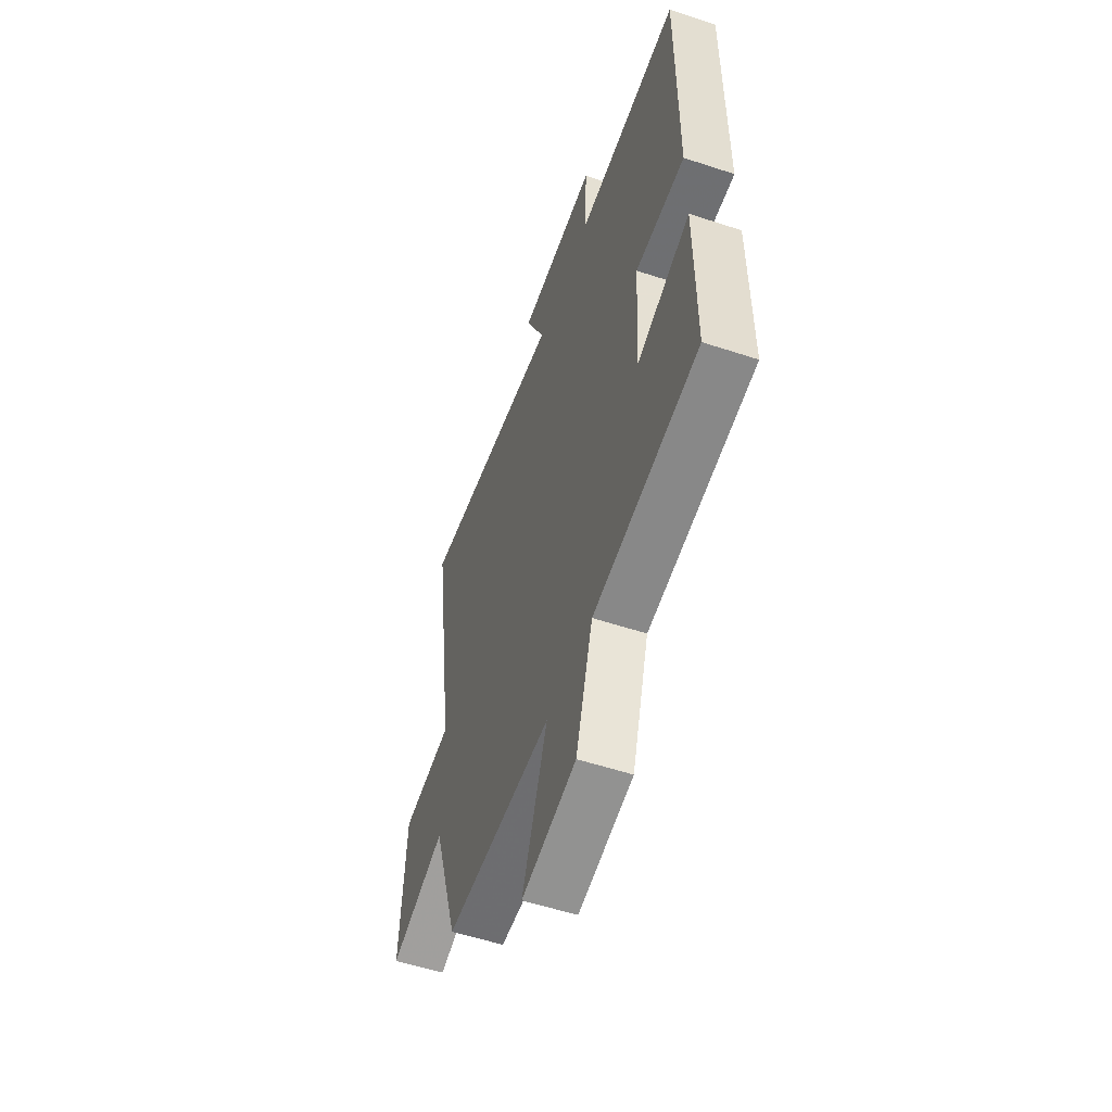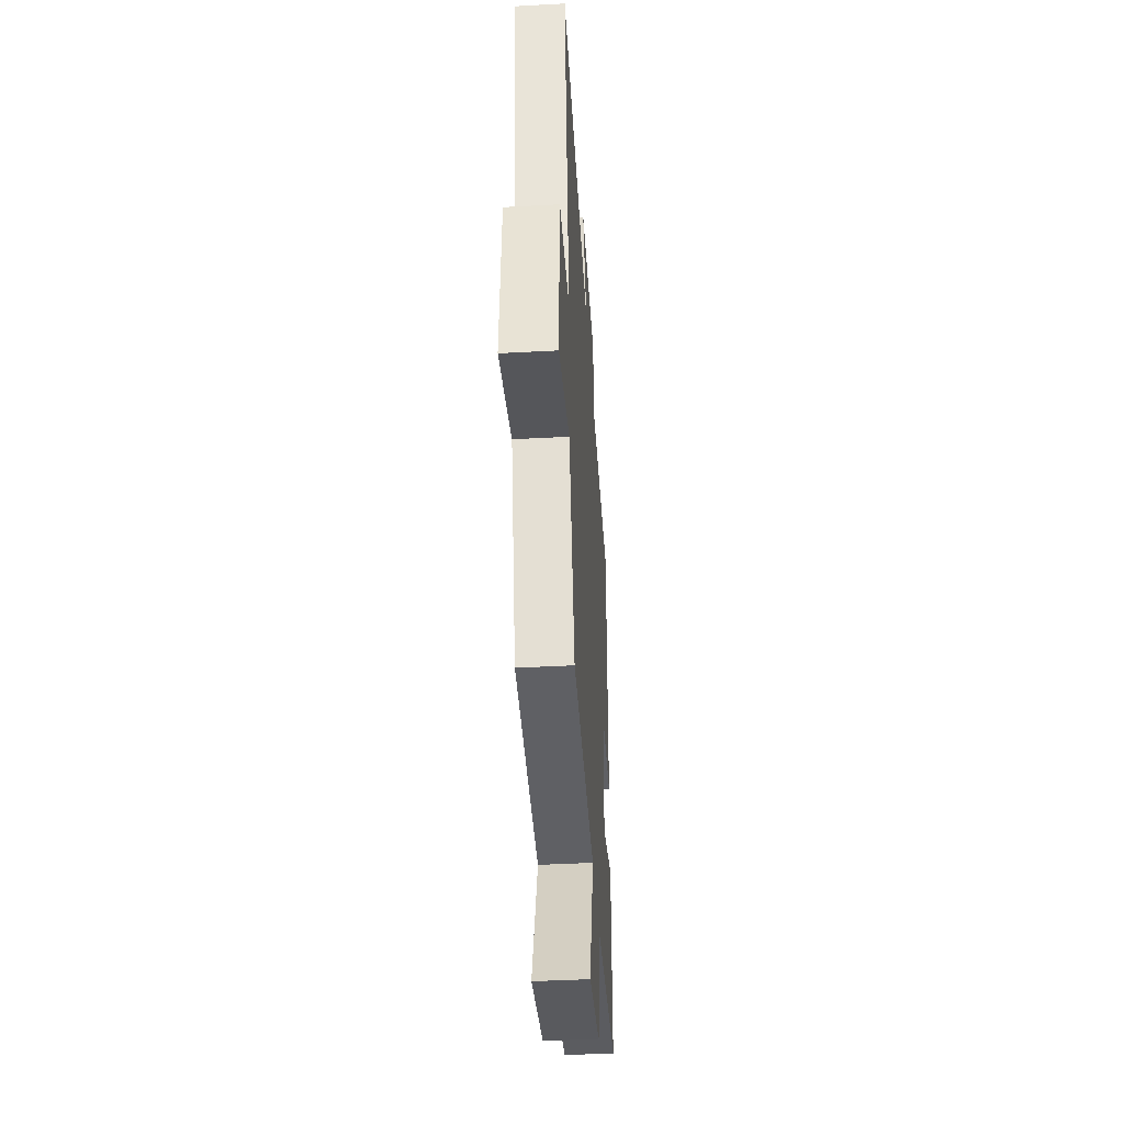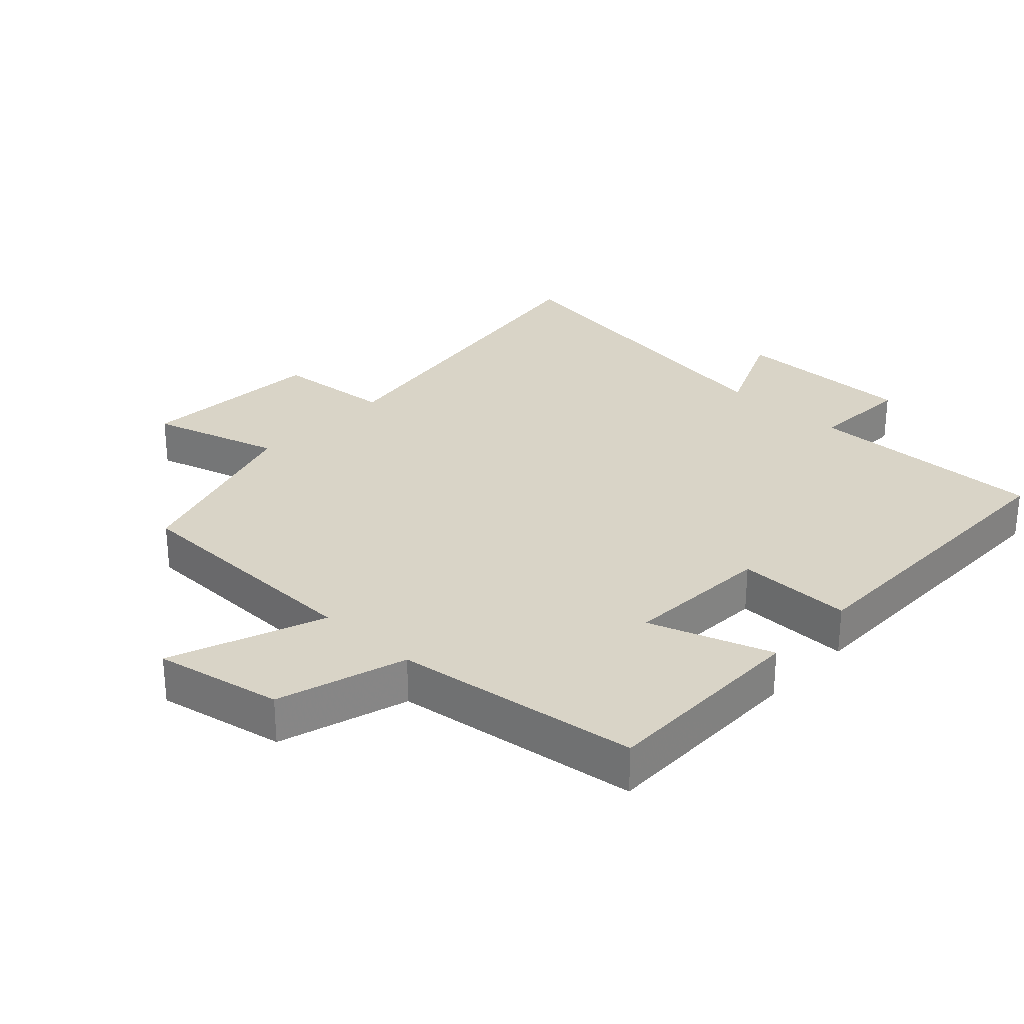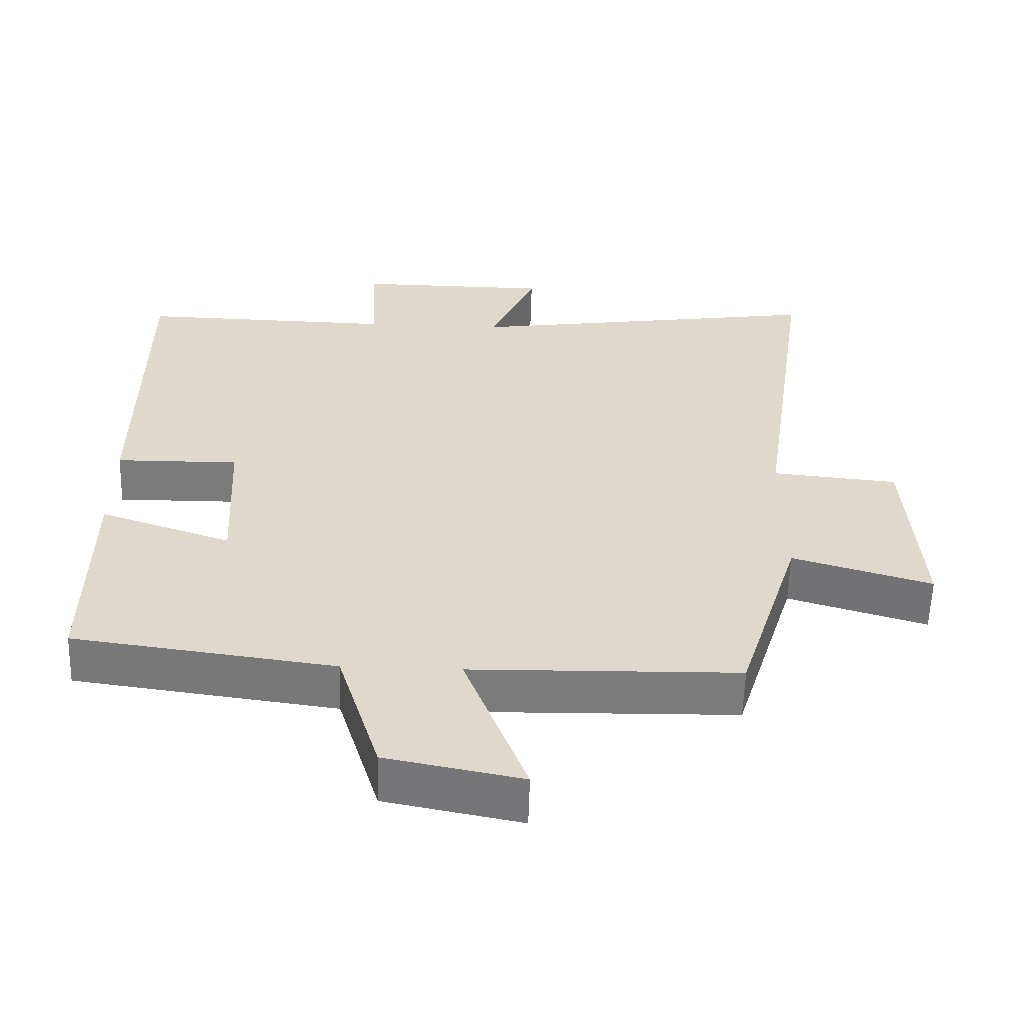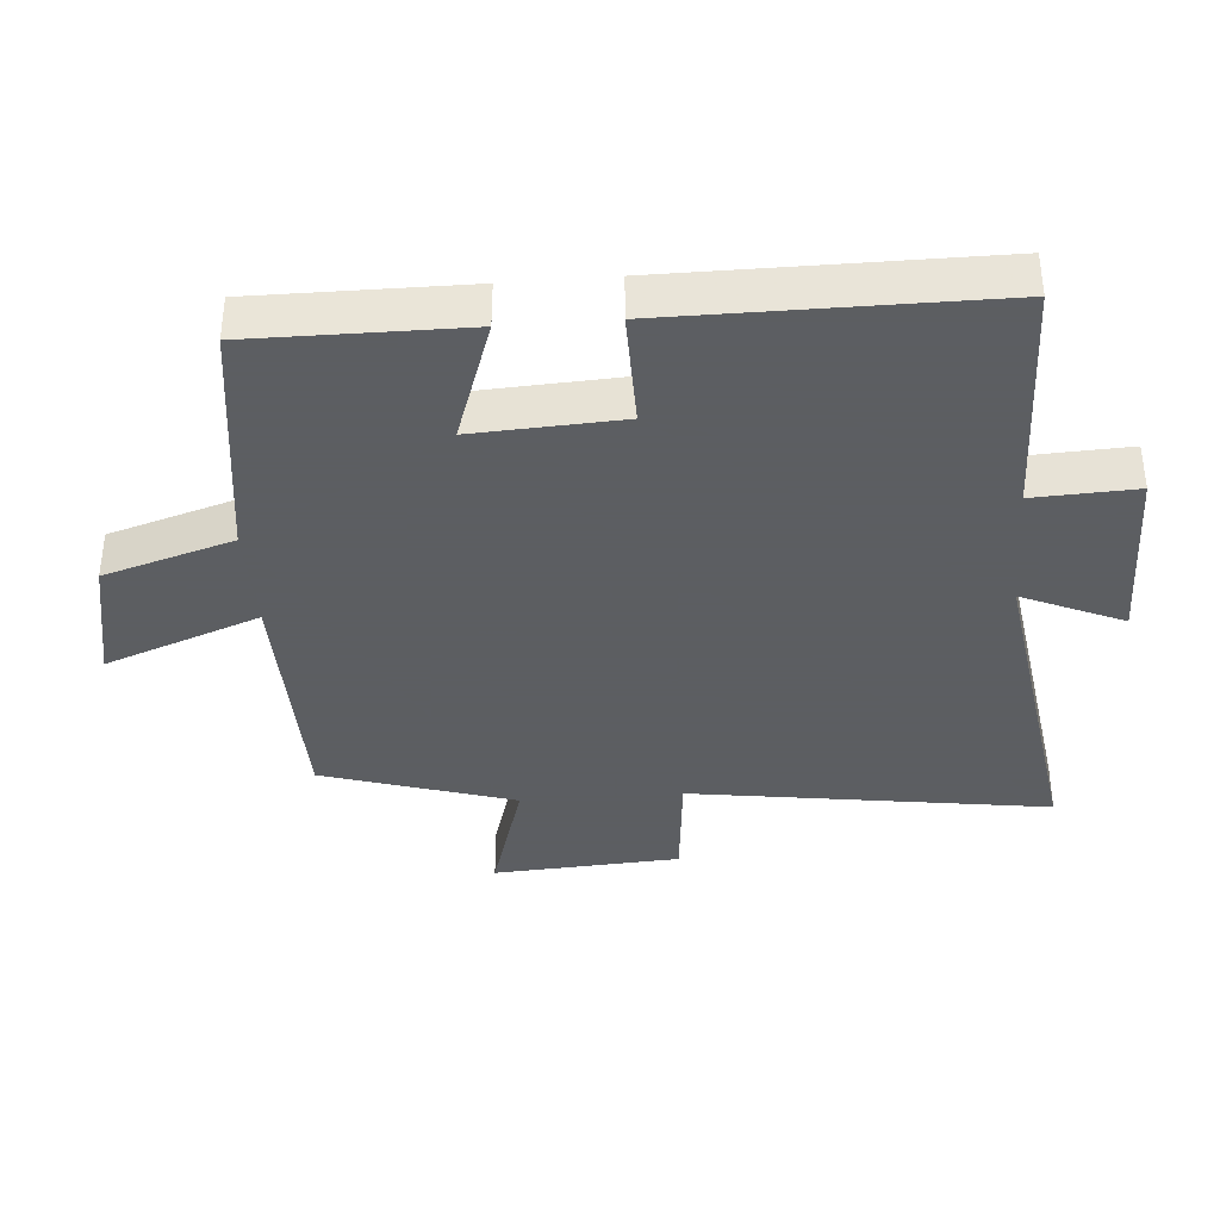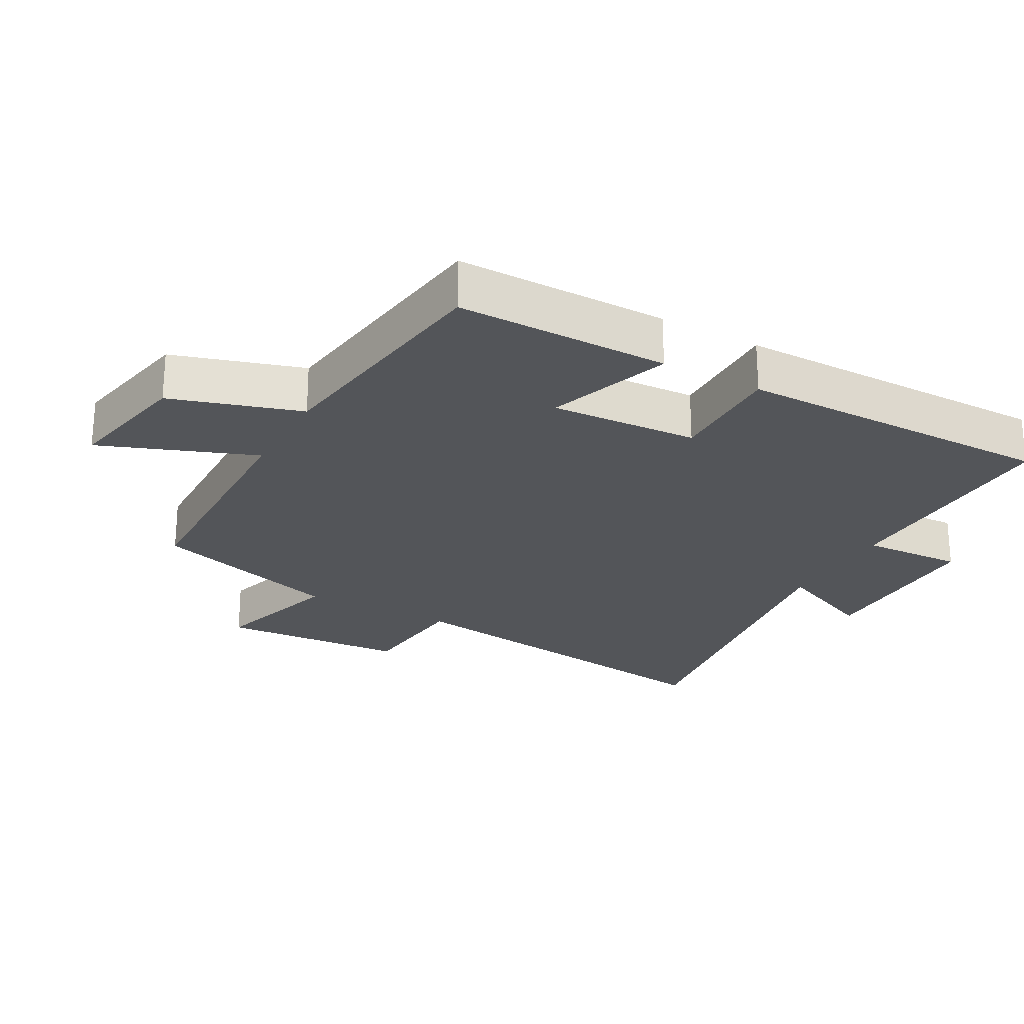
<metadata>
{"format":"obj","ext":"obj","renderer":"f3d","projection":"perspective","resolution":1024,"background":"white","views":[{"elev":-55.3,"azim":-109.2,"up":"+Z"},{"elev":-42.6,"azim":93.7,"up":"+Z"},{"elev":28.8,"azim":-136.8,"up":"+Y"},{"elev":-58.4,"azim":-1.7,"up":"+Z"},{"elev":-37.4,"azim":-85.5,"up":"+Y"},{"elev":-24.4,"azim":-118.8,"up":"+Y"}]}
</metadata>
<code>
v 0.579 0.07 0.577
v 0.5 0.07 0.036
v 0.679 0.07 0.019
v 0.697 0.07 -0.263
v 0.5 0.07 -0.204
v 0.41 0.07 -0.492
v 0.031 0.07 -0.5
v 0.119 0.07 -0.733
v -0.073 0.07 -0.695
v -0.133 0.07 -0.5
v -0.502 0.07 -0.45
v -0.5 0.07 -0.131
v -0.314 0.07 -0.195
v -0.326 0.07 0.027
v -0.5 0.07 0.025
v -0.5 0.07 0.508
v -0.138 0.07 0.5
v -0.145 0.07 0.654
v 0.131 0.07 0.652
v 0.064 0.07 0.5
v 0.579 0 0.577
v 0.5 0 0.036
v 0.679 0 0.019
v 0.697 0 -0.263
v 0.5 0 -0.204
v 0.41 0 -0.492
v 0.031 0 -0.5
v 0.119 0 -0.733
v -0.073 0 -0.695
v -0.133 0 -0.5
v -0.502 0 -0.45
v -0.5 0 -0.131
v -0.314 0 -0.195
v -0.326 0 0.027
v -0.5 0 0.025
v -0.5 0 0.508
v -0.138 0 0.5
v -0.145 0 0.654
v 0.131 0 0.652
v 0.064 0 0.5
f 17 18 19 20
f 14 15 16 17
f 13 14 17 20
f 10 11 12 13
f 10 13 20 1
f 7 8 9 10
f 5 6 7 10
f 2 3 4 5
f 2 5 10
f 1 2 10
f 40 39 38 37
f 37 36 35 34
f 40 37 34 33
f 33 32 31 30
f 21 40 33 30
f 30 29 28 27
f 30 27 26 25
f 25 24 23 22
f 30 25 22
f 30 22 21
f 1 21 22 2
f 2 22 23 3
f 3 23 24 4
f 4 24 25 5
f 5 25 26 6
f 6 26 27 7
f 7 27 28 8
f 8 28 29 9
f 9 29 30 10
f 10 30 31 11
f 11 31 32 12
f 12 32 33 13
f 13 33 34 14
f 14 34 35 15
f 15 35 36 16
f 16 36 37 17
f 17 37 38 18
f 18 38 39 19
f 19 39 40 20
f 20 40 21 1

</code>
